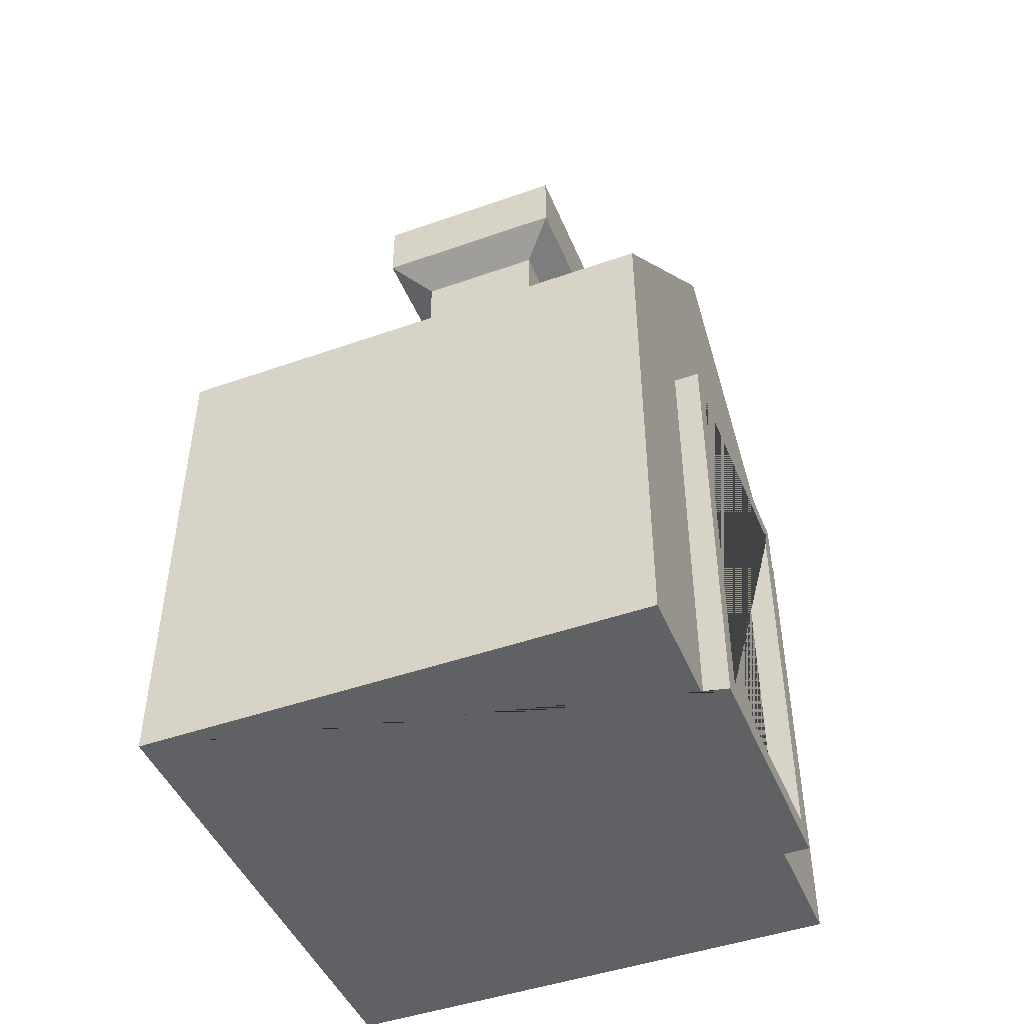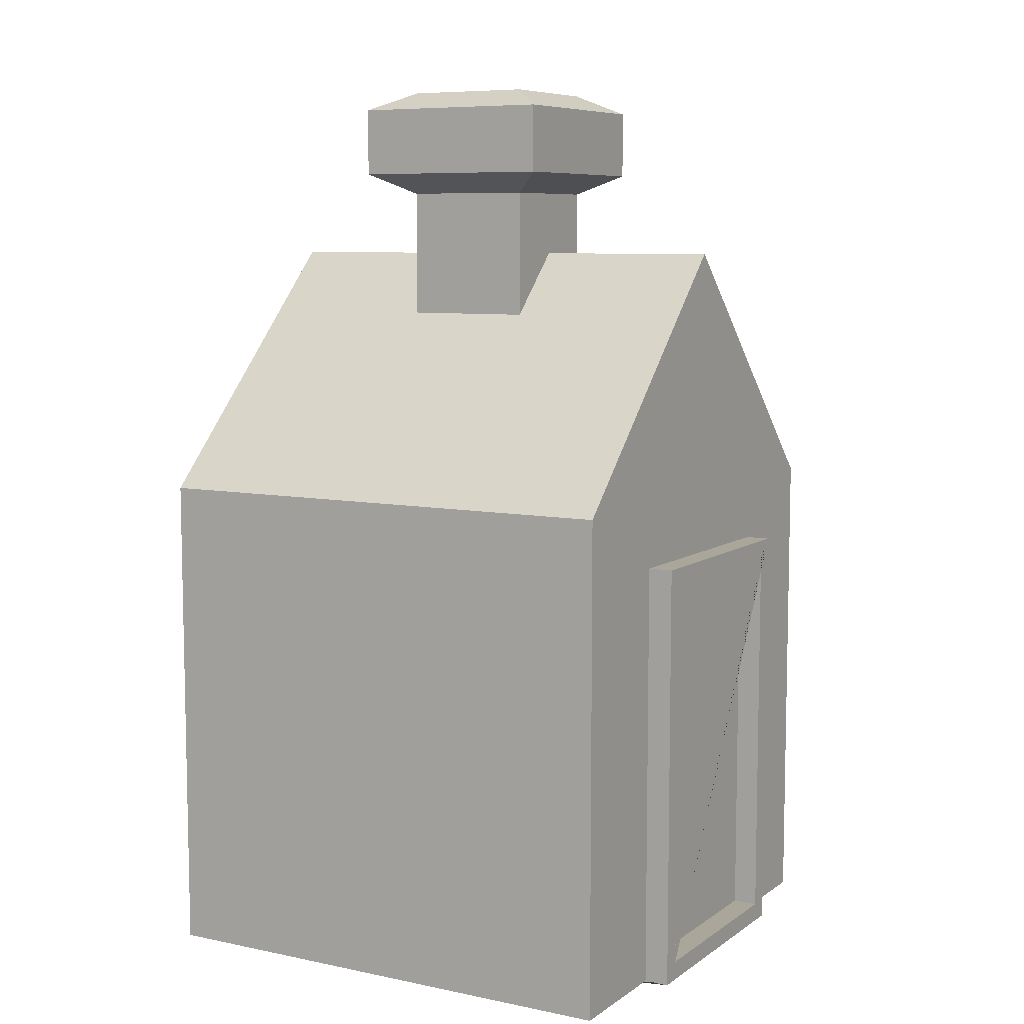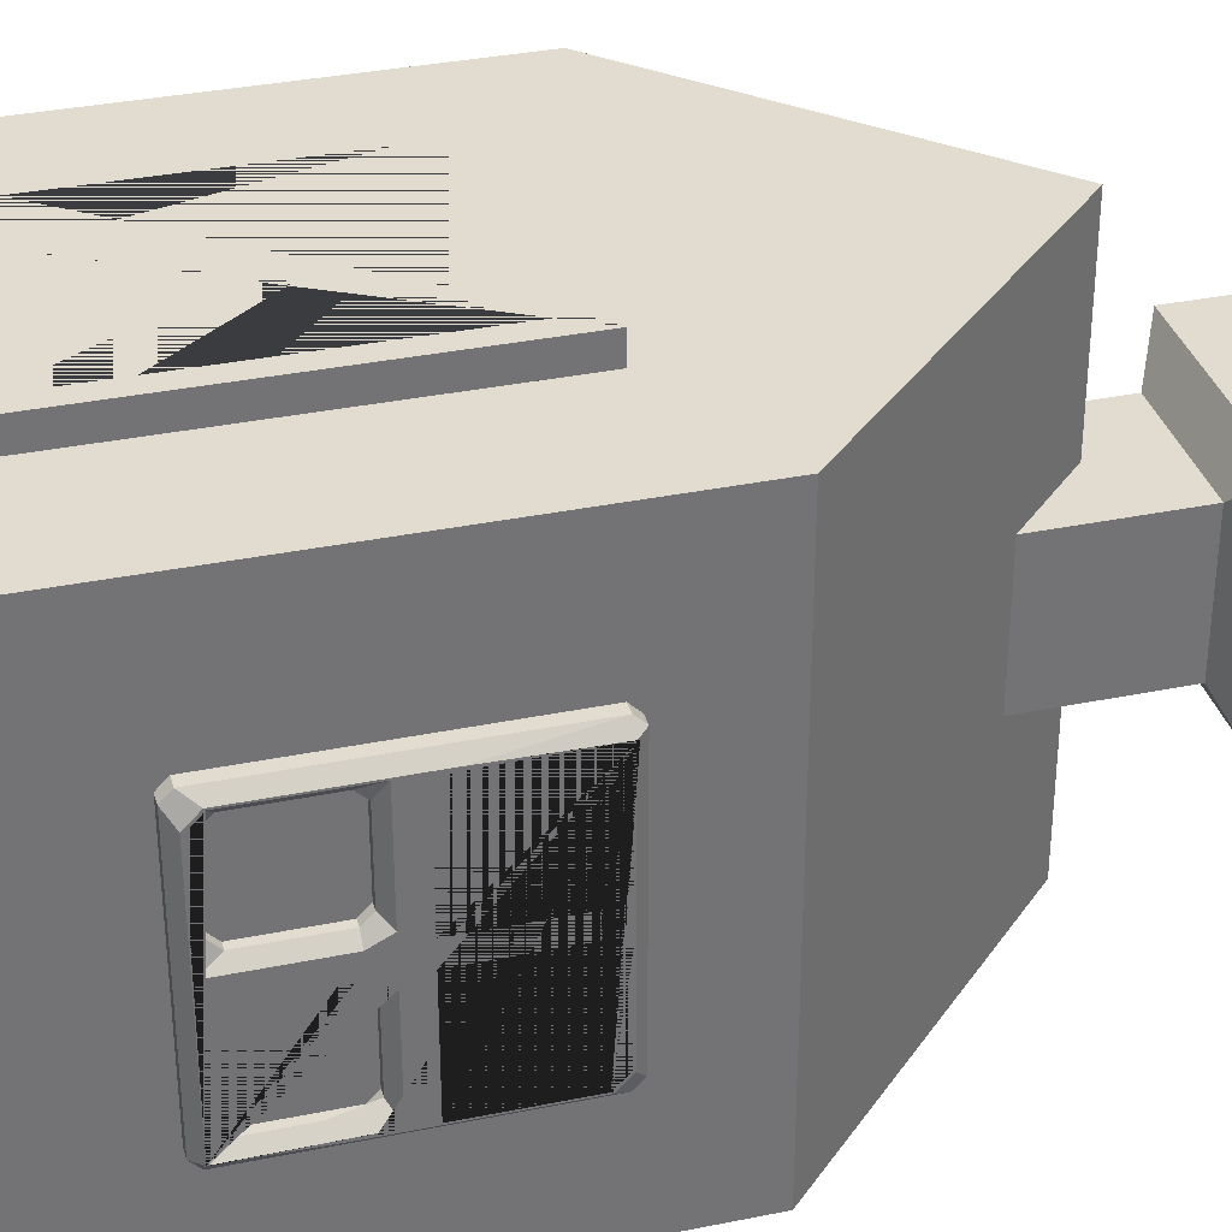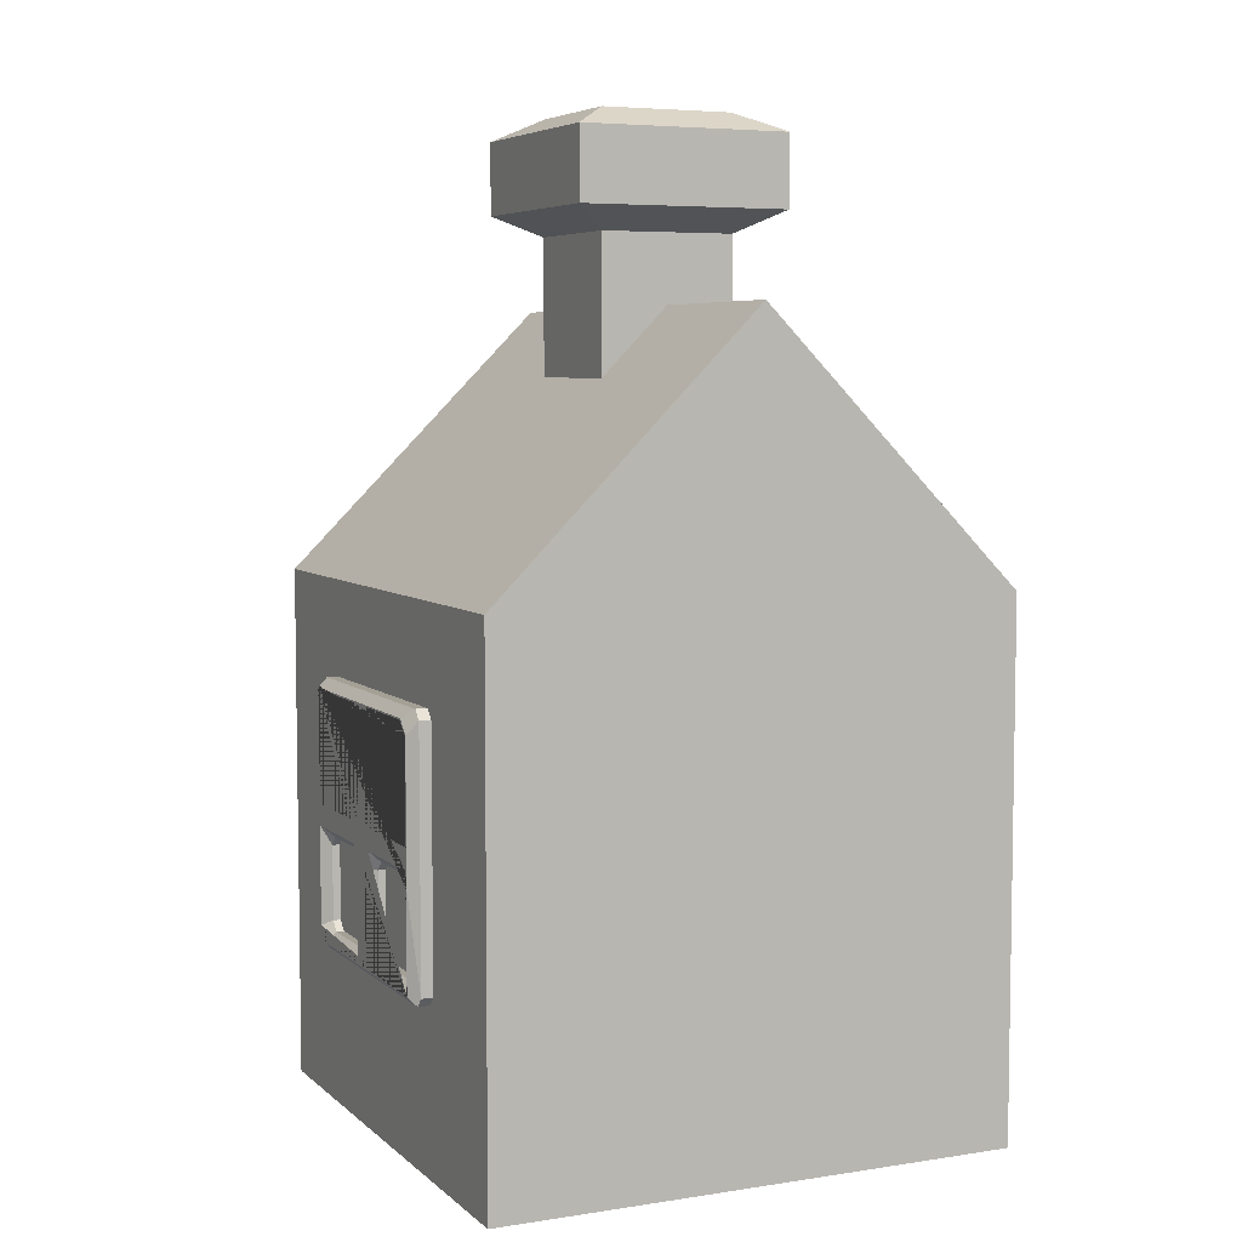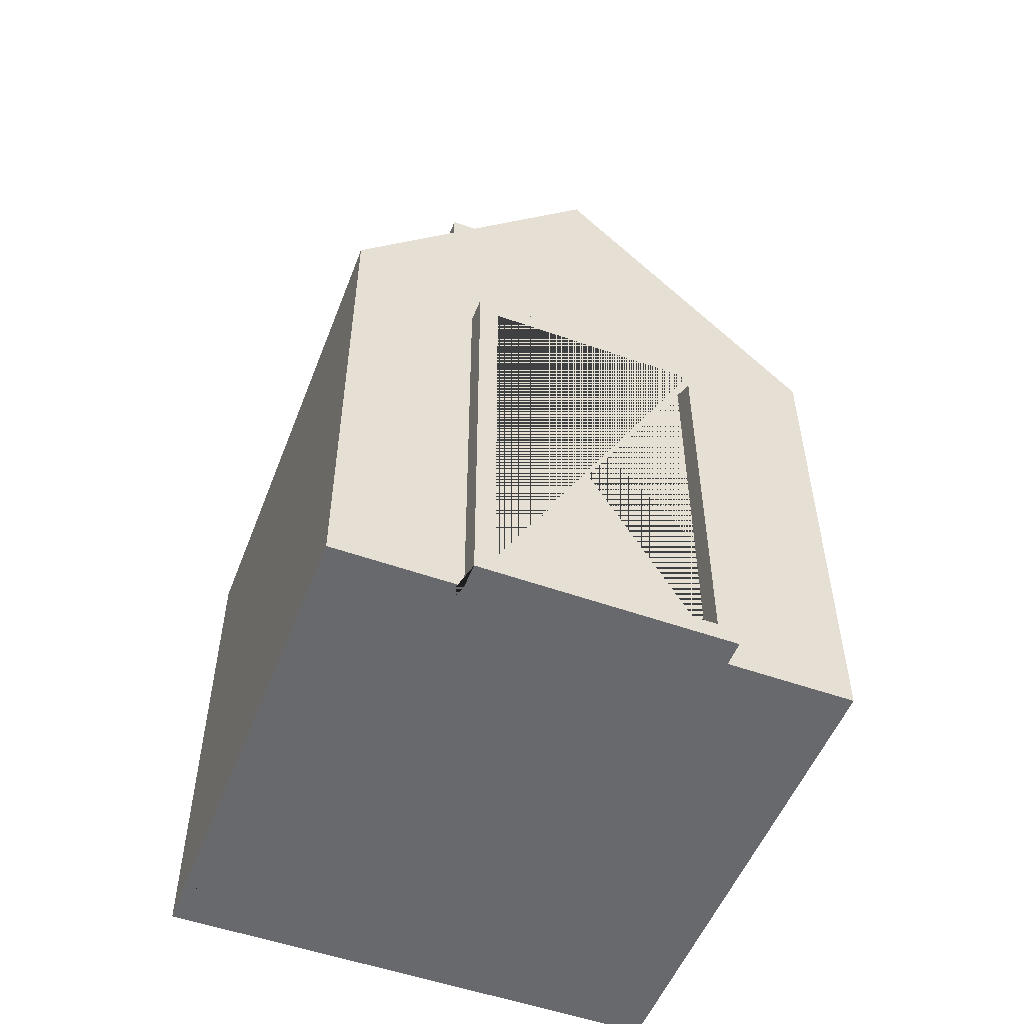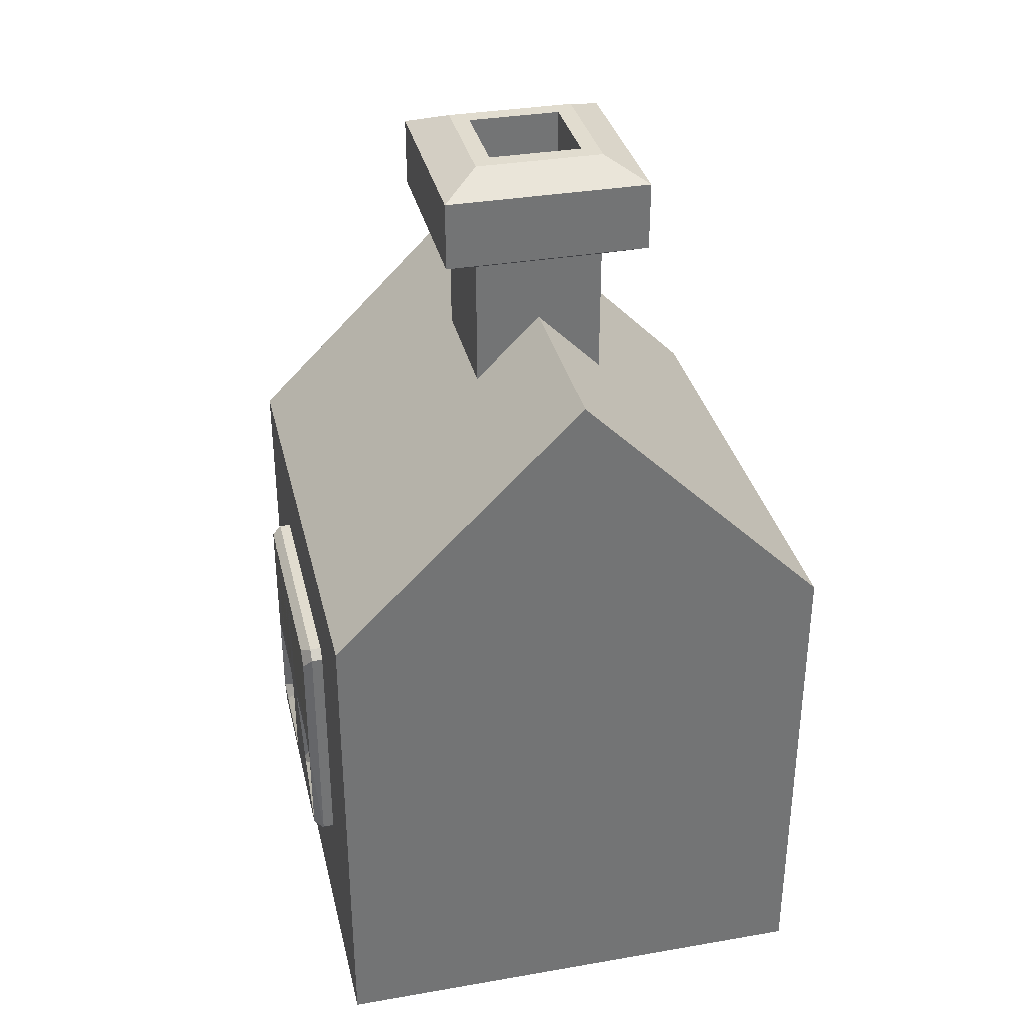
<metadata>
{"format":"obj","ext":"obj","renderer":"f3d","projection":"perspective","resolution":1024,"background":"white","views":[{"elev":-46.4,"azim":-68.1,"up":"+Y"},{"elev":7.8,"azim":-60.2,"up":"+Y"},{"elev":34.3,"azim":74.6,"up":"+Z"},{"elev":5.8,"azim":155.2,"up":"+Y"},{"elev":-52.7,"azim":-20.9,"up":"+Y"},{"elev":34.2,"azim":166.9,"up":"+Y"}]}
</metadata>
<code>
o House_Cube.001
v -1.332 0 1.332
v -1.332 2.664 1.332
v -1.332 0 -1.332
v -1.332 2.664 -1.332
v 1.332 0 1.332
v 1.332 2.664 1.332
v 1.332 0 -1.332
v 1.332 2.664 -1.332
v 0 3.996 -1.332
v 0 3.996 1.332
v 0.5636 0.1024 1.332
v -0.5636 0.1024 1.332
v 0.5636 2.215 1.332
v -0.5636 2.215 1.332
v -0.666 0 1.332
v -0.666 2.318 1.332
v 0.666 0 1.332
v 0.666 2.318 1.332
v -0.666 0 1.465
v -0.666 2.318 1.465
v 0.666 0 1.465
v 0.666 2.318 1.465
v -0.5636 0.1024 1.465
v -0.5636 2.215 1.465
v 0.5636 0.1024 1.465
v 0.5636 2.215 1.465
v -0.344 3.507 0.344
v -0.2459 4.909 0.2459
v -0.344 3.507 -0.344
v -0.2459 4.909 -0.2459
v 0.344 3.507 0.344
v 0.2459 4.909 0.2459
v 0.344 3.507 -0.344
v 0.2459 4.909 -0.2459
v -0.344 4.338 0.344
v -0.5435 4.447 0.5435
v -0.5435 4.447 -0.5435
v -0.344 4.338 -0.344
v 0.5435 4.447 -0.5435
v 0.344 4.338 -0.344
v 0.5435 4.447 0.5435
v 0.344 4.338 0.344
v -0.5435 4.809 0.5435
v -0.5435 4.809 -0.5435
v 0.5435 4.809 -0.5435
v 0.5435 4.809 0.5435
v -0.3389 4.909 0.3389
v -0.3389 4.909 -0.3389
v 0.3389 4.909 -0.3389
v 0.3389 4.909 0.3389
v -0.2459 3.528 0.2459
v -0.2459 3.528 -0.2459
v 0.2459 3.528 -0.2459
v 0.2459 3.528 0.2459
v 1.352 0.8757 0.6243
v 1.352 0.8757 -0.6243
v 1.352 2.124 0.6243
v 1.352 2.124 -0.6243
v 1.27 1.358 0.633
v 1.27 0.867 0.6237
v 1.317 0.8194 0.633
v 1.317 0.867 0.6806
v 1.39 0.8194 0.633
v 1.438 0.867 0.5656
v 1.438 0.9344 0.633
v 1.39 0.867 0.6806
v 1.27 2.066 0.633
v 1.317 2.133 0.6806
v 1.317 2.181 0.633
v 1.27 2.133 0.5656
v 1.438 1.642 0.633
v 1.438 2.133 0.6237
v 1.39 2.181 0.633
v 1.39 2.133 0.6806
v 1.27 0.9344 -0.633
v 1.317 0.867 -0.6806
v 1.317 0.8194 -0.633
v 1.27 0.867 -0.5656
v 1.438 1.358 -0.633
v 1.438 0.867 -0.6237
v 1.39 0.8194 -0.633
v 1.39 0.867 -0.6806
v 1.27 2.133 -0.6237
v 1.317 2.181 -0.633
v 1.317 2.133 -0.6806
v 1.27 1.642 -0.633
v 1.438 2.133 -0.5656
v 1.438 2.066 -0.633
v 1.39 2.133 -0.6806
v 1.39 2.181 -0.633
v 1.39 0.9223 -0.1506
v 1.39 0.9699 -0.1029
v 1.438 0.8746 -0.05527
v 1.317 0.9223 -0.1506
v 1.27 0.8746 -0.05527
v 1.317 0.9699 -0.1029
v 1.39 0.9223 -0.5301
v 1.438 0.8746 -0.6254
v 1.39 0.9699 -0.5777
v 1.27 0.8746 -0.558
v 1.317 0.9223 -0.5301
v 1.317 0.9699 -0.5777
v 1.27 0.942 -0.6254
v 1.438 1.445 -0.1029
v 1.438 1.349 -0.05527
v 1.39 1.349 -0.1029
v 1.39 1.397 -0.1506
v 1.27 1.445 -0.1029
v 1.317 1.397 -0.1506
v 1.317 1.349 -0.1029
v 1.27 1.349 -0.05527
v 1.438 1.445 -0.6176
v 1.39 1.397 -0.5301
v 1.39 1.349 -0.5777
v 1.438 0.858 -0.6254
v 1.317 1.397 -0.5301
v 1.27 1.445 -0.6254
v 1.317 1.349 -0.5777
v 1.39 0.9223 0.1506
v 1.438 0.8746 0.05527
v 1.39 0.9699 0.1029
v 1.317 0.9223 0.1506
v 1.317 0.9699 0.1029
v 1.27 0.8746 0.05527
v 1.438 0.8746 0.558
v 1.39 0.9223 0.5301
v 1.39 0.9699 0.5777
v 1.438 0.942 0.6254
v 1.317 0.9223 0.5301
v 1.27 0.8746 0.6254
v 1.317 0.9699 0.5777
v 1.39 1.397 0.5301
v 1.438 1.445 0.6254
v 1.39 1.349 0.5777
v 1.27 1.445 0.6176
v 1.317 1.397 0.5301
v 1.317 1.349 0.5777
v 1.27 0.858 0.6254
v 1.438 1.445 0.1029
v 1.39 1.397 0.1506
v 1.39 1.349 0.1029
v 1.438 1.349 0.05527
v 1.27 1.445 0.1029
v 1.27 1.349 0.05527
v 1.317 1.349 0.1029
v 1.317 1.397 0.1506
v 1.39 1.603 -0.1506
v 1.39 1.651 -0.1029
v 1.438 1.555 -0.05527
v 1.317 1.603 -0.1506
v 1.27 1.555 -0.05527
v 1.317 1.651 -0.1029
v 1.39 1.603 -0.5301
v 1.438 1.555 -0.6254
v 1.39 1.651 -0.5777
v 1.27 1.555 -0.6176
v 1.317 1.603 -0.5301
v 1.317 1.651 -0.5777
v 1.27 2.142 -0.6254
v 1.39 2.078 0.5301
v 1.438 2.125 0.6254
v 1.39 2.03 0.5777
v 1.27 2.125 0.558
v 1.317 2.078 0.5301
v 1.317 2.03 0.5777
v 1.27 2.058 0.6254
v 1.438 2.125 0.1029
v 1.39 2.078 0.1506
v 1.39 2.03 0.1029
v 1.438 2.03 0.05527
v 1.27 2.125 0.1029
v 1.27 2.03 0.05527
v 1.317 2.03 0.1029
v 1.317 2.078 0.1506
v 1.438 1.555 0.6176
v 1.39 1.603 0.5301
v 1.39 1.651 0.5777
v 1.438 2.142 0.6254
v 1.317 1.603 0.5301
v 1.27 1.555 0.6254
v 1.317 1.651 0.5777
v 1.39 1.603 0.1506
v 1.438 1.555 0.05527
v 1.39 1.651 0.1029
v 1.317 1.603 0.1506
v 1.317 1.651 0.1029
v 1.27 1.555 0.05527
v 1.438 2.125 -0.1029
v 1.438 2.03 -0.05527
v 1.39 2.03 -0.1029
v 1.39 2.078 -0.1506
v 1.27 2.125 -0.1029
v 1.317 2.078 -0.1506
v 1.317 2.03 -0.1029
v 1.27 2.03 -0.05527
v 1.438 2.125 -0.558
v 1.39 2.078 -0.5301
v 1.39 2.03 -0.5777
v 1.438 2.058 -0.6254
v 1.317 2.078 -0.5301
v 1.27 2.125 -0.6254
v 1.317 2.03 -0.5777
f 1 2 4 3
f 7 8 6 5
f 11 12 23 25
f 9 4 2 10
f 8 9 10 6
f 12 11 13 14
f 25 23 19 21 22 26
f 17 18 22 21
f 32 28 47 50 49 34
f 16 18 17 5 6 10 2 1 15
f 98 115 112 113 114 99
f 14 13 26 24
f 3 7 5 17 21 19 15 1
f 18 16 20 22
f 23 24 26 22 20 19
f 199 88 87 72 178 161 167 170 189 188 196
f 30 34 49 48 47 28
f 15 19 20 16
f 36 43 44 37
f 37 44 45 39
f 39 45 46 41
f 41 46 43 36
f 29 33 31 27
f 32 34 53 54
f 31 42 35 27
f 42 41 36 35
f 33 40 42 31
f 40 39 41 42
f 29 38 40 33
f 38 37 39 40
f 27 35 38 29
f 35 36 37 38
f 47 48 44 43
f 48 49 45 44
f 49 50 46 45
f 50 47 43 46
f 11 25 26 13
f 53 52 51 54
f 30 28 51 52
f 28 32 54 51
f 34 30 52 53
f 55 56 58 57
f 77 81 63 61
f 94 91 97 101
f 178 72 71 65 128 133 139 104 112 79 88 199 154 149 189 170 183 175
f 102 99 114 118
f 137 134 127 131
f 129 126 119 122
f 123 121 141 145
f 179 176 182 185
f 62 66 74 68
f 116 113 107 109
f 69 73 90 84
f 85 89 82 76
f 110 106 92 96
f 194 190 148 152
f 174 168 160 164
f 165 162 177 181
f 186 184 169 173
f 146 140 132 136
f 200 197 191 193
f 158 155 198 202
f 150 147 153 157
f 59 60 61 62
f 63 64 65 66
f 67 68 69 70
f 71 72 73 74
f 75 76 77 78
f 79 80 81 82
f 83 84 85 86
f 87 88 89 90
f 91 92 93
f 94 95 96
f 97 98 99
f 100 101 102 103
f 104 105 106 107
f 108 109 110 111
f 158 202 201 159 156 157
f 116 117 118
f 119 120 121
f 122 123 124
f 125 126 127 128
f 129 130 131
f 132 133 134
f 161 178 175 176 177 162
f 139 140 141 142
f 143 144 145 146
f 147 148 149
f 150 151 152
f 153 154 155
f 137 131 130 138 135 136
f 160 161 162
f 163 164 165 166
f 167 168 169 170
f 171 172 173 174
f 179 180 181
f 182 183 184
f 185 186 187
f 188 189 190 191
f 192 193 194 195
f 196 197 198 199
f 200 201 202
f 67 59 62 68
f 61 63 66 62
f 65 71 74 66
f 73 69 68 74
f 83 70 69 84
f 72 87 90 73
f 89 85 84 90
f 75 86 85 76
f 88 79 82 89
f 81 77 76 82
f 60 78 77 61
f 80 64 63 81
f 93 98 97 91
f 94 101 100 95
f 108 117 116 109
f 112 104 107 113
f 119 126 125 120
f 124 130 129 122
f 139 133 132 140
f 146 136 135 143
f 133 128 127 134
f 120 142 141 121
f 123 145 144 124
f 102 118 117 103
f 92 106 105 93
f 95 111 110 96
f 149 154 153 147
f 150 157 156 151
f 167 161 160 168
f 174 164 163 171
f 175 183 182 176
f 179 185 187 180
f 165 181 180 166
f 196 188 191 197
f 200 193 192 201
f 189 149 148 190
f 194 152 151 195
f 154 199 198 155
f 183 170 169 184
f 186 173 172 187
f 99 102 101 97
f 96 92 91 94
f 197 200 202 198
f 162 165 164 160
f 140 146 145 141
f 106 110 109 107
f 155 158 157 153
f 152 148 147 150
f 121 123 122 119
f 131 127 126 129
f 168 174 173 169
f 113 116 118 114
f 190 194 193 191
f 134 137 136 132
f 184 186 185 182
f 181 177 176 179
f 103 75 78 60 59 135 138 130 124 144 143 108 111 95 100
f 166 67 70 83 86 156 159 201 192 195 172 171 163
f 3 4 9 8 7
f 80 79 112 115 98 93 105 104 139 142 120 125 128 65 64
f 12 14 24 23
f 180 187 172 195 151 156 86 75 103 117 108 143 135 59 67 166

</code>
